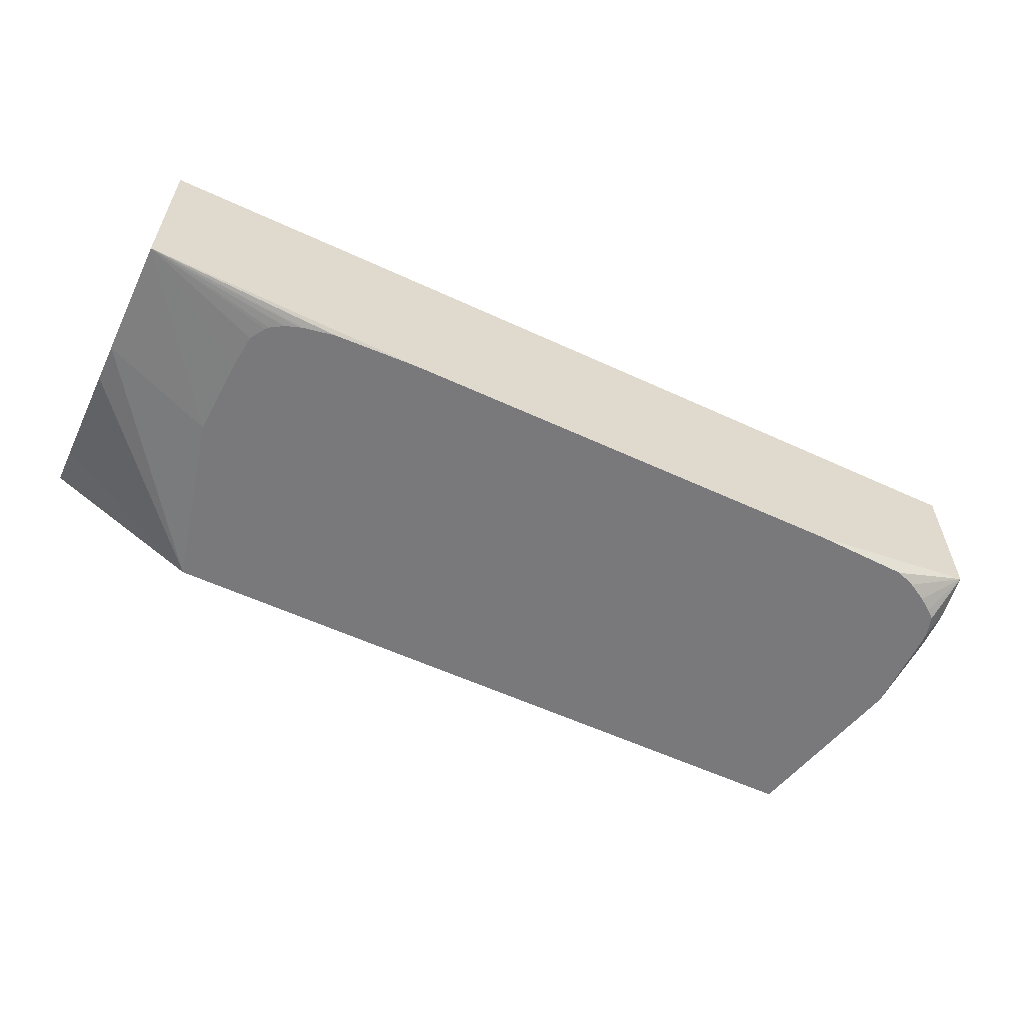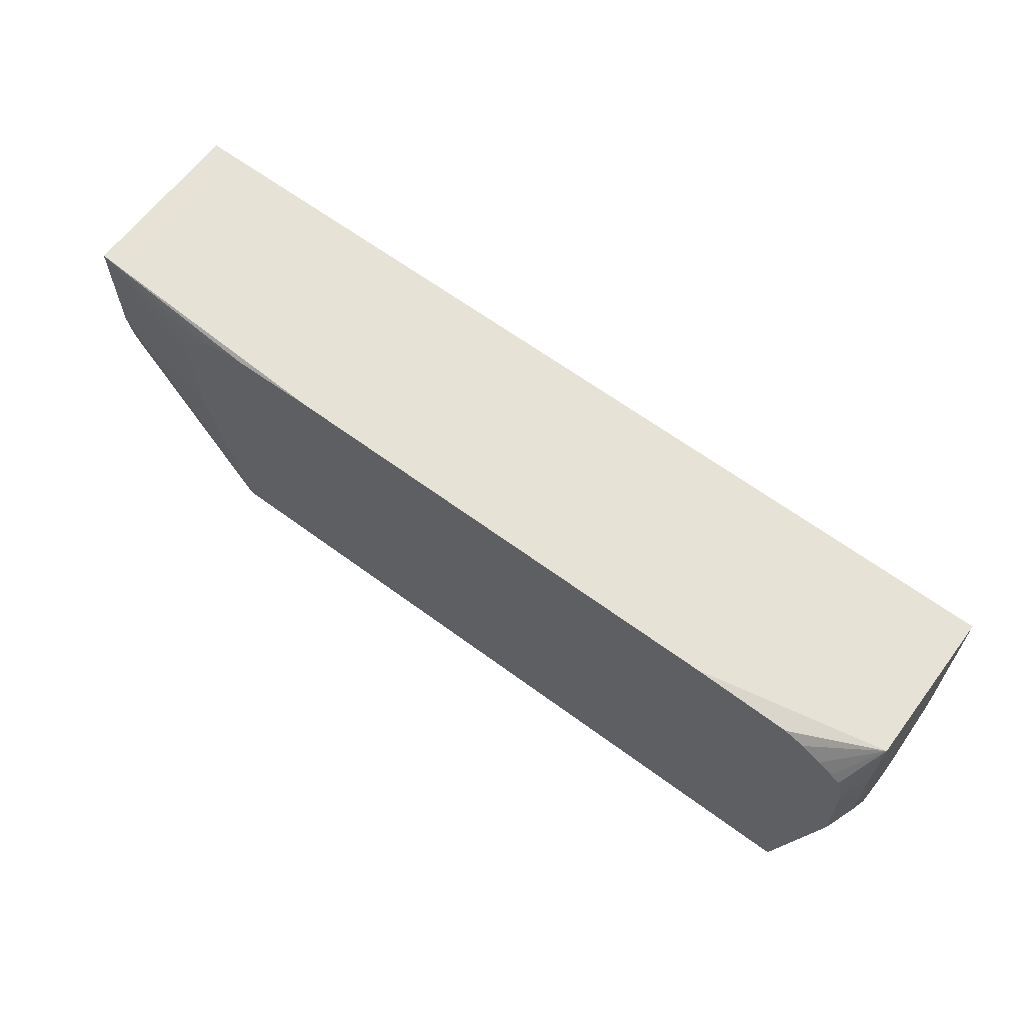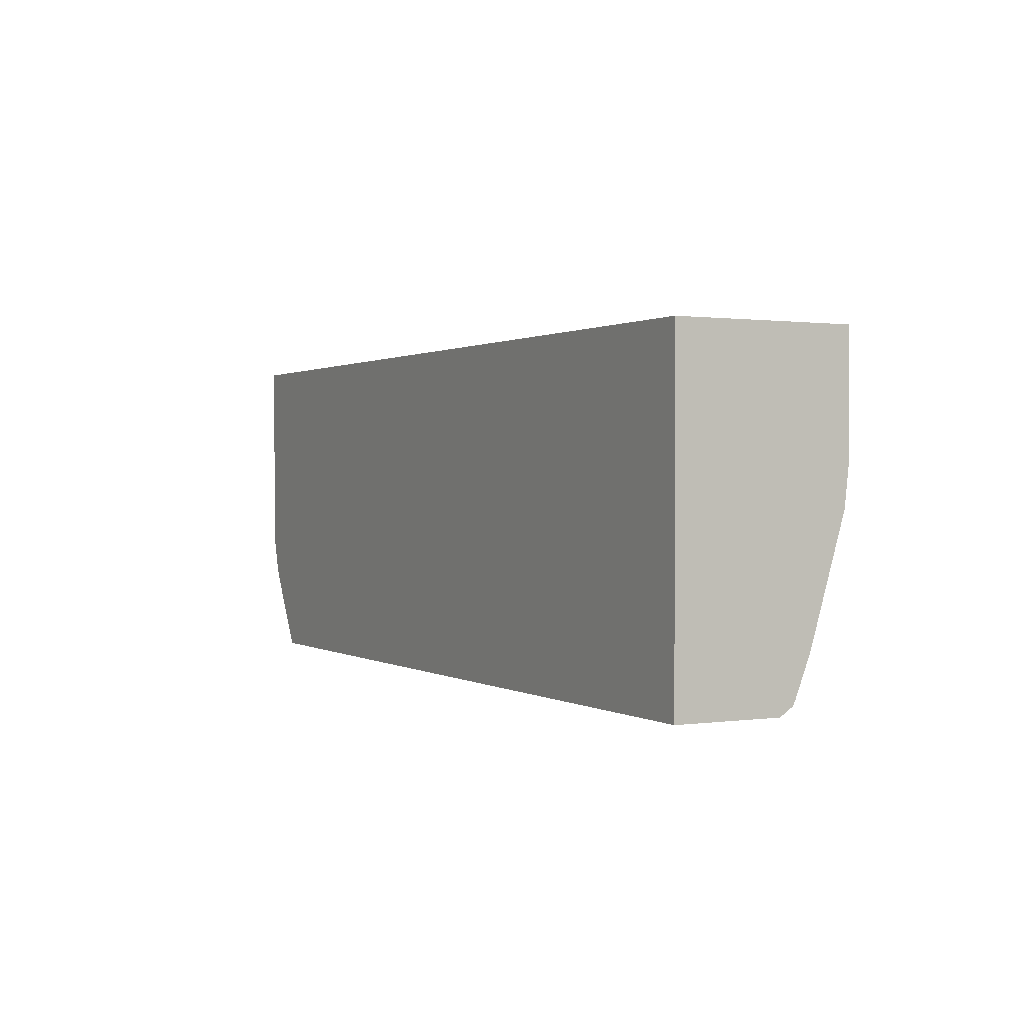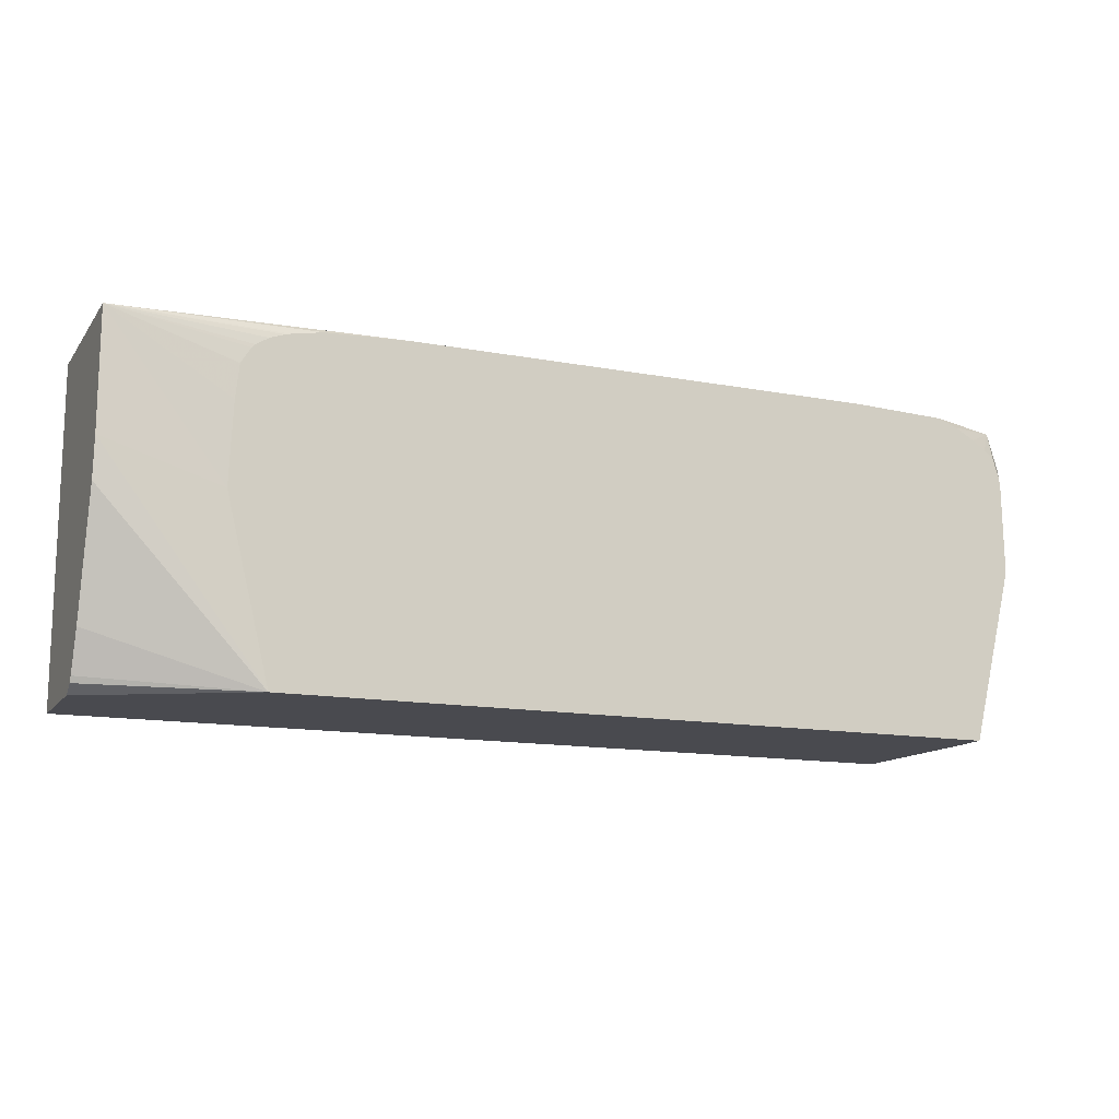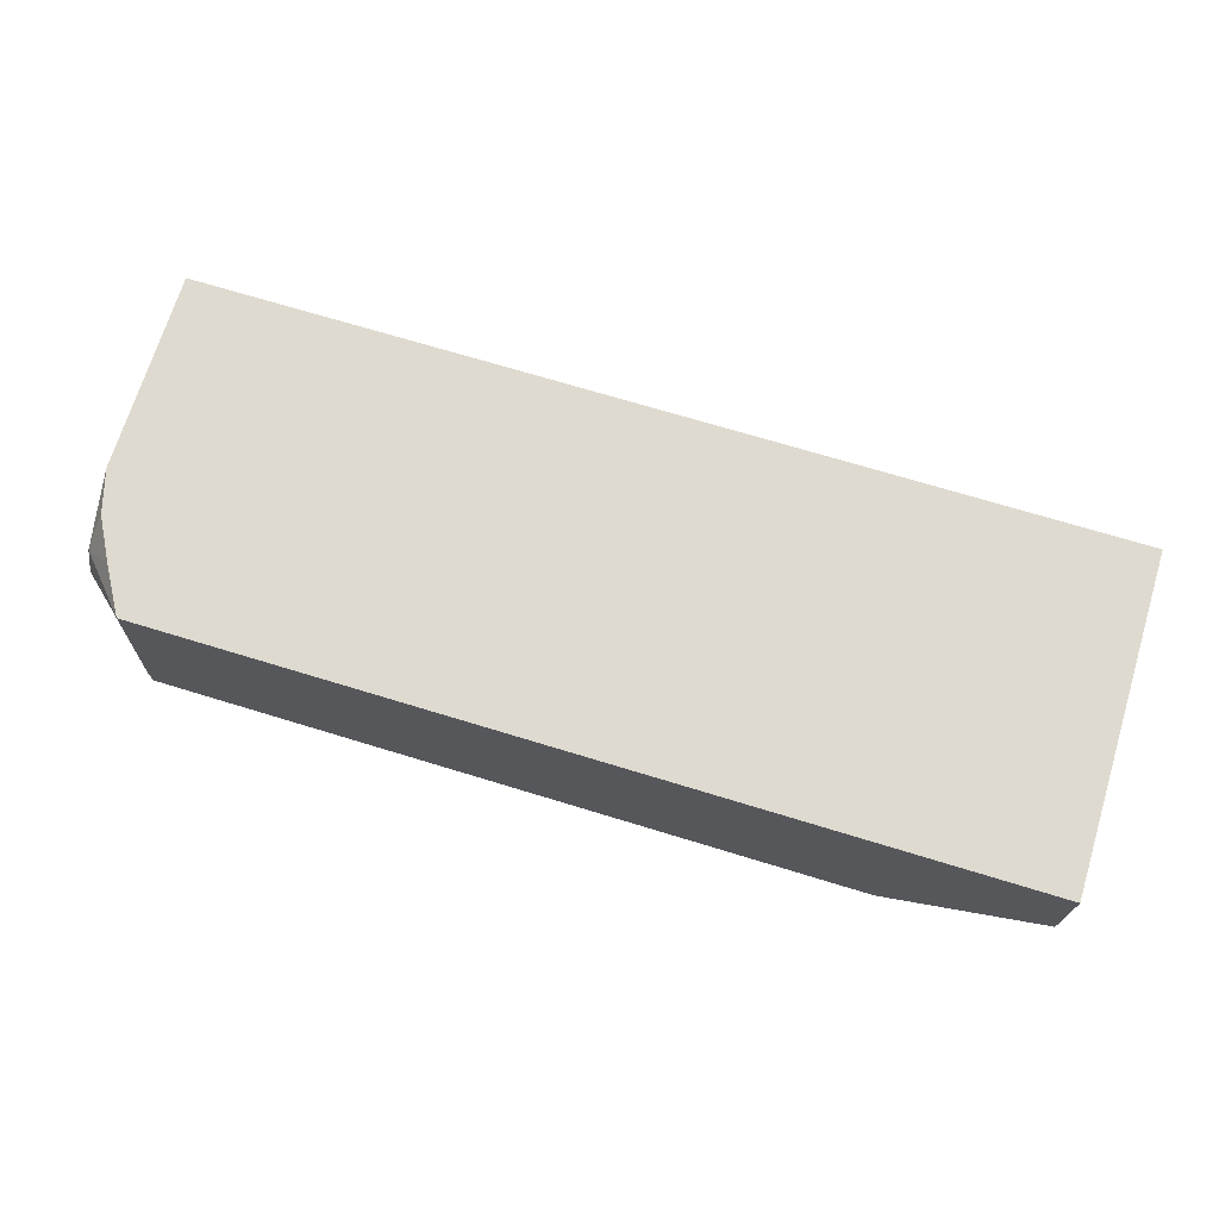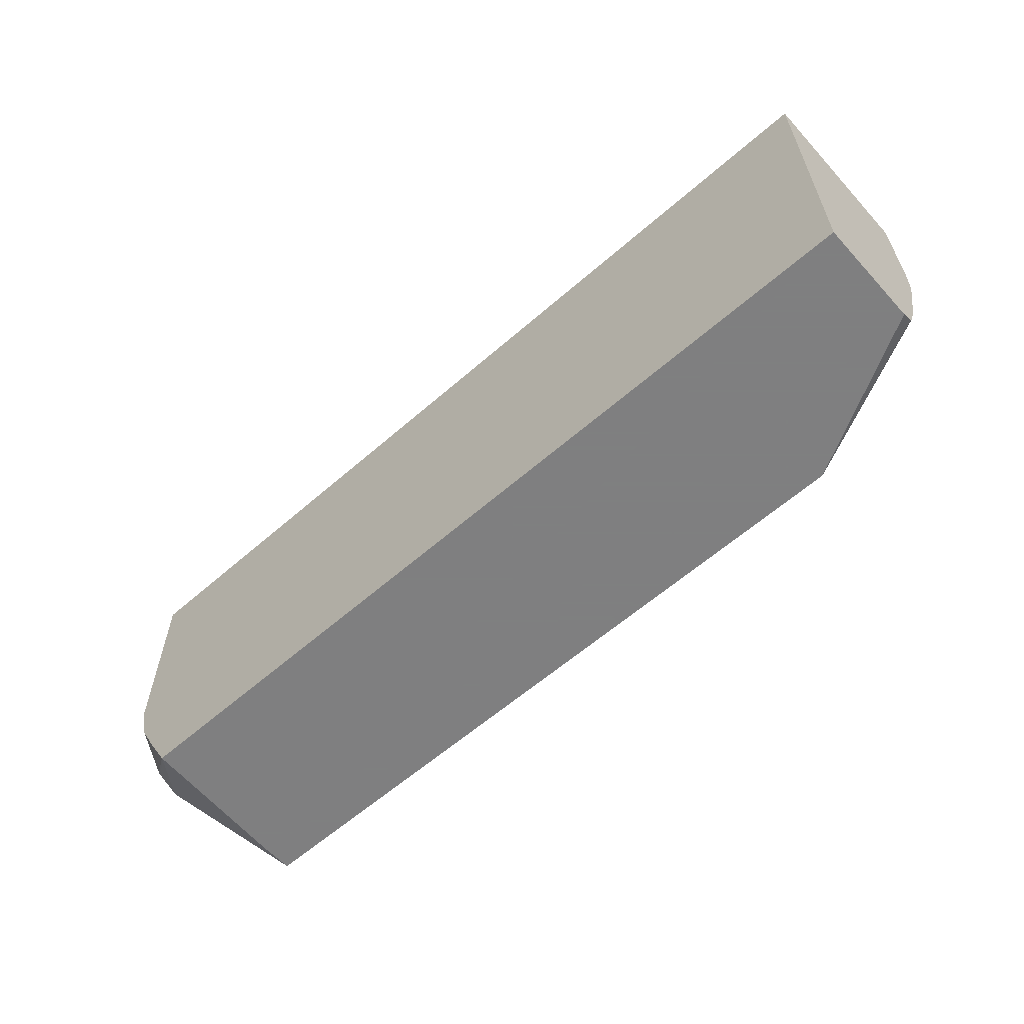
<metadata>
{"format":"obj","ext":"obj","renderer":"f3d","projection":"perspective","resolution":1024,"background":"white","views":[{"elev":-57.9,"azim":154.4,"up":"+Z"},{"elev":63.4,"azim":-143.2,"up":"+Y"},{"elev":0.9,"azim":62.3,"up":"+Y"},{"elev":-13.6,"azim":157.0,"up":"+Y"},{"elev":70.6,"azim":17.0,"up":"+Z"},{"elev":-59.9,"azim":41.9,"up":"+Y"}]}
</metadata>
<code>
v -0.1629 0.464 -0.1267
v -0.1629 0.464 -0.1403
v -0.1596 0.464 -0.05464
v -0.1874 0.4874 -0.08384
v -0.1874 0.4978 -0.1013
v -0.1874 0.4999 -0.1041
v -0.182 0.5431 -0.1403
v 0.1629 0.464 -0.1403
v -0.1719 0.4851 -0.05464
v -0.1874 0.4929 -0.07188
v -0.1874 0.4921 -0.07348
v 0.2332 0.464 -0.05464
v -0.1874 0.5563 -0.1311
v -0.1874 0.5679 -0.1317
v -0.1874 0.5802 -0.1319
v -0.1814 0.5819 -0.1403
v 0.1822 0.5436 -0.1403
v 0.2332 0.5612 -0.1347
v 0.2332 0.5431 -0.1327
v 0.2332 0.4888 -0.1166
v 0.2332 0.4707 -0.1096
v 0.2332 0.4679 -0.1082
v 0.2332 0.464 -0.1024
v -0.1819 0.5037 -0.05464
v -0.1874 0.5235 -0.05464
v 0.2332 0.6147 -0.05464
v -0.1874 0.5948 -0.1305
v -0.1809 0.588 -0.1403
v 0.1806 0.5802 -0.1403
v 0.2332 0.6147 -0.1347
v -0.1874 0.6147 -0.05464
v -0.1874 0.6147 -0.1234
v -0.178 0.5971 -0.1403
v 0.179 0.5955 -0.1403
v 0.1746 0.6027 -0.1403
v 0.1731 0.6042 -0.1403
v 0.1675 0.6077 -0.1403
v 0.1611 0.61 -0.1403
v 0.1587 0.6106 -0.1403
v 0.1448 0.6132 -0.1403
v 0.1064 0.6147 -0.1403
v -0.1493 0.6132 -0.1403
v -0.1503 0.6128 -0.1403
v -0.1584 0.6098 -0.1403
v -0.1674 0.6048 -0.1403
v -0.1738 0.6005 -0.1403
v -0.1056 0.6147 -0.1403
f 15 27 16
f 12 30 26
f 9 24 10
f 12 18 30
f 12 19 18
f 12 20 19
f 12 21 20
f 12 22 21
f 12 23 22
f 8 17 18
f 8 21 22
f 8 20 21
f 8 19 20
f 8 18 19
f 7 15 16
f 7 14 15
f 7 13 14
f 16 27 28
f 6 13 7
f 8 22 23
f 17 29 30
f 30 38 39
f 26 30 41
f 4 6 5
f 32 47 42
f 32 46 33
f 32 45 46
f 32 44 45
f 32 43 44
f 32 42 43
f 30 40 41
f 30 39 40
f 30 37 38
f 30 36 37
f 30 35 36
f 30 34 35
f 29 34 30
f 28 32 33
f 27 32 28
f 26 32 31
f 26 47 32
f 26 41 47
f 17 30 18
f 4 13 6
f 10 24 25
f 4 15 14
f 2 41 40
f 2 47 41
f 2 42 47
f 2 43 42
f 2 44 43
f 2 45 44
f 2 46 45
f 2 33 46
f 2 28 33
f 2 40 39
f 2 16 28
f 2 6 7
f 2 5 6
f 2 4 5
f 1 4 2
f 1 3 4
f 1 12 3
f 1 8 23
f 1 2 8
f 4 14 13
f 2 7 16
f 2 39 38
f 1 23 12
f 2 37 36
f 2 38 37
f 4 32 27
f 4 25 31
f 4 10 25
f 4 11 10
f 3 24 9
f 3 25 24
f 3 31 25
f 3 26 31
f 4 31 32
f 3 11 4
f 2 36 35
f 3 12 26
f 2 35 34
f 2 34 29
f 4 27 15
f 2 17 8
f 3 9 10
f 3 10 11
f 2 29 17

</code>
